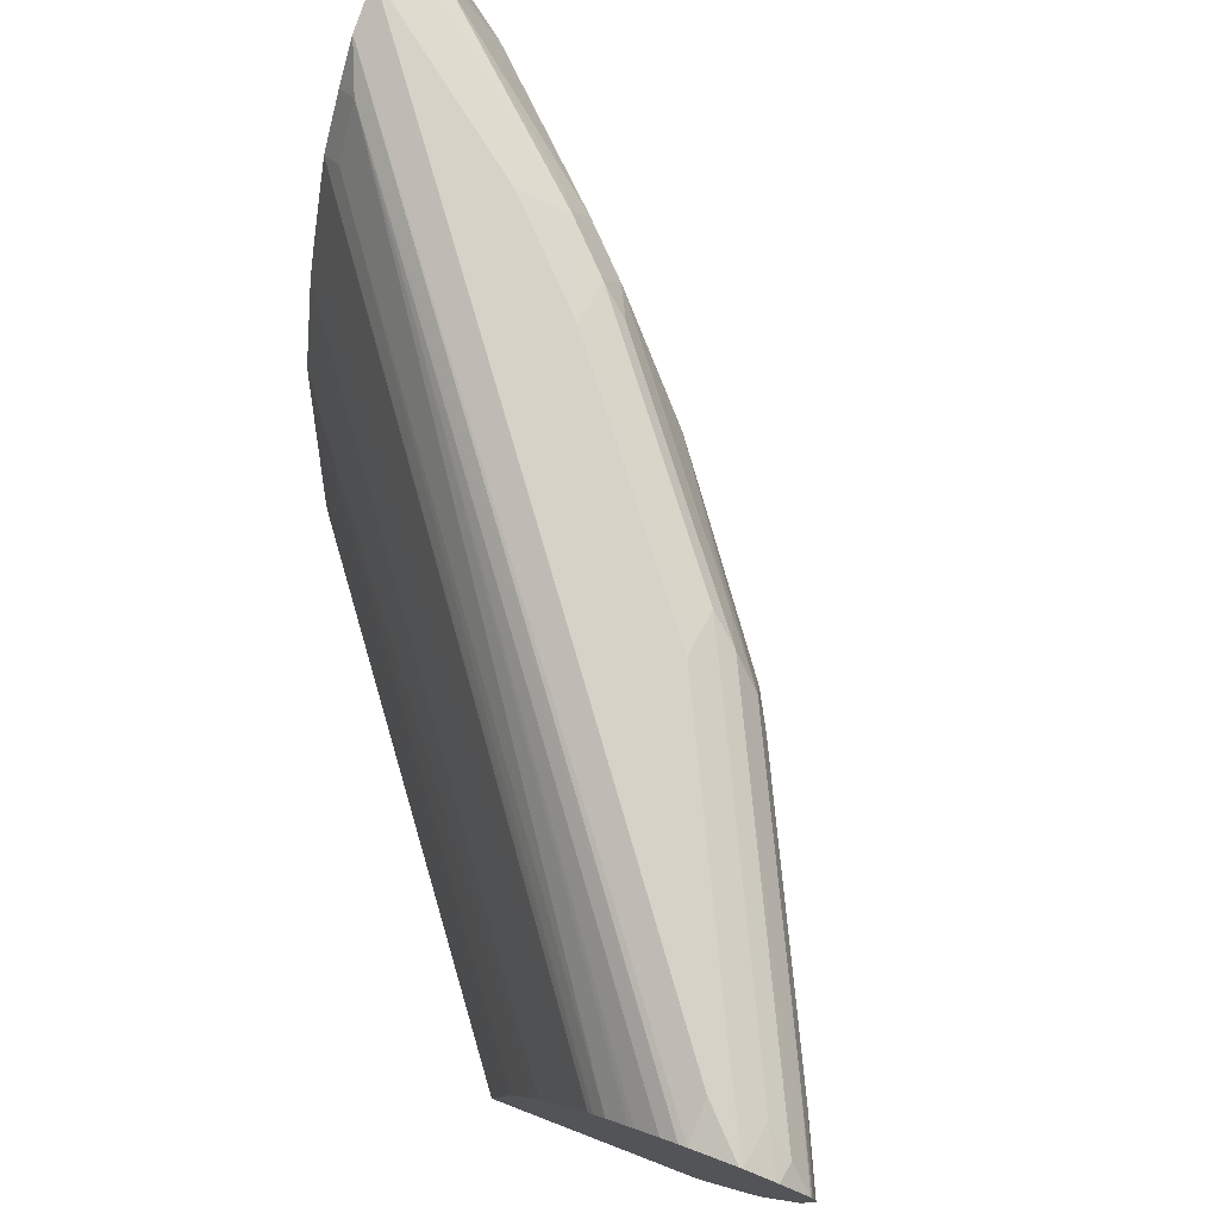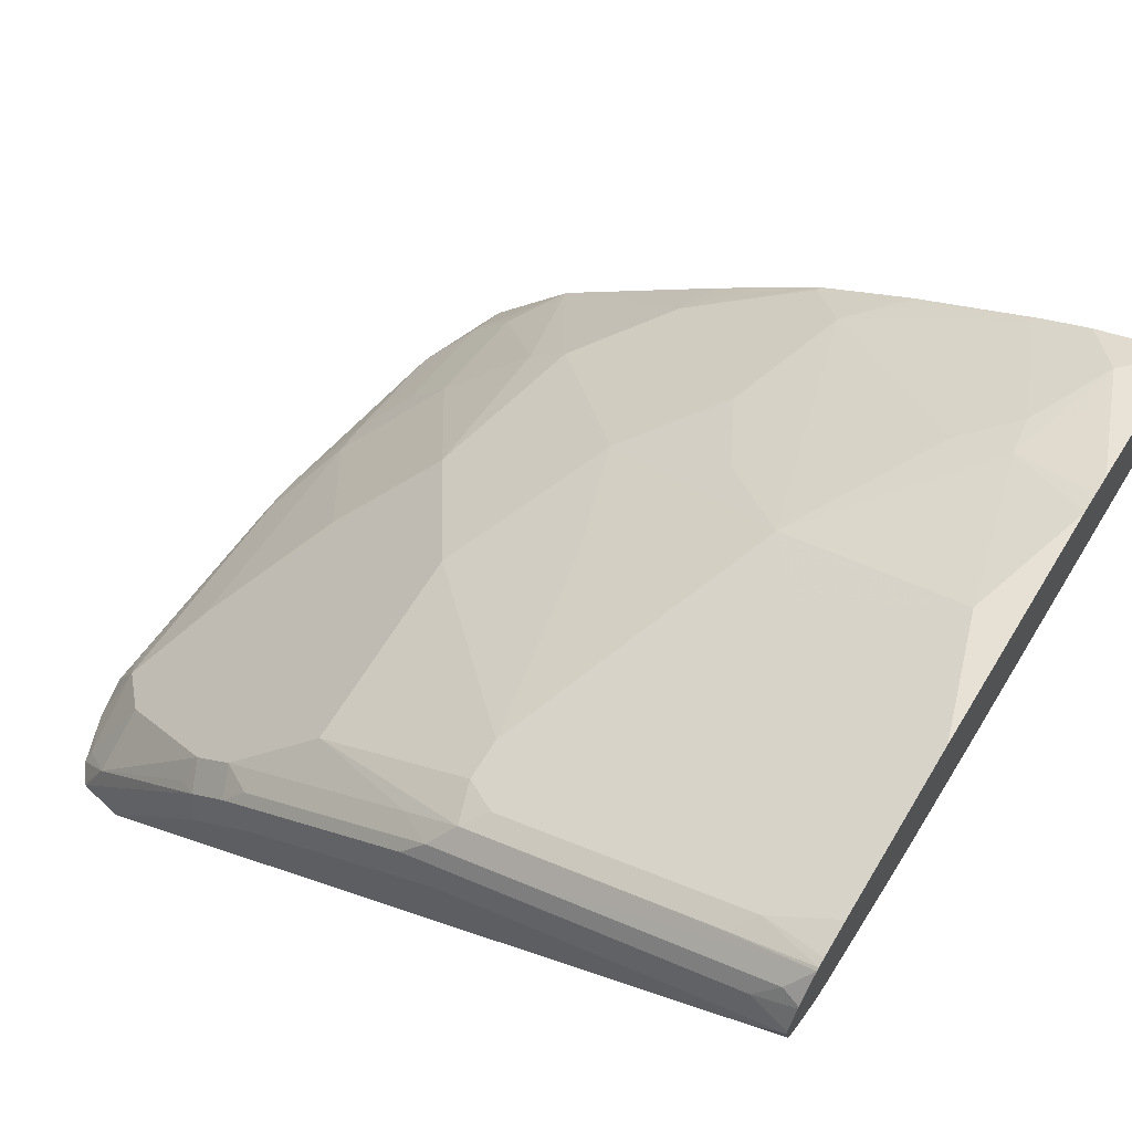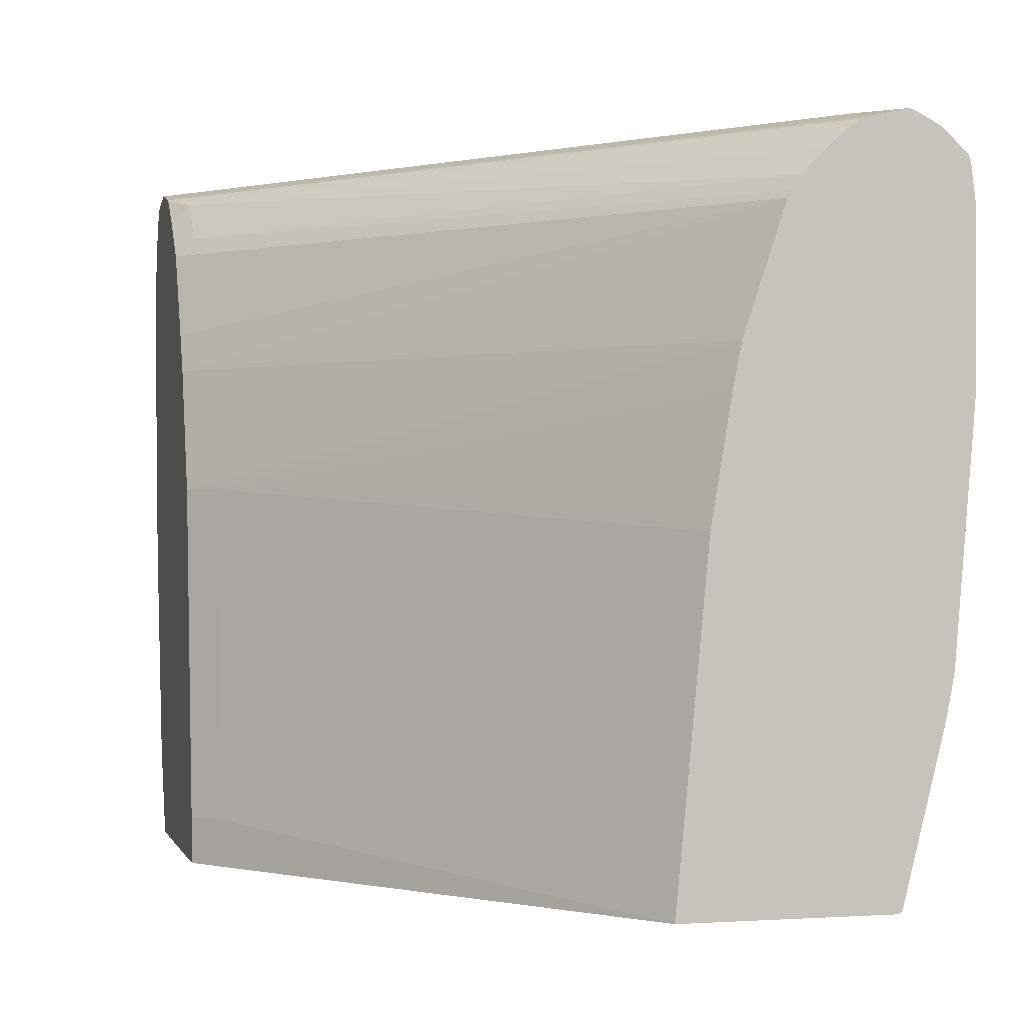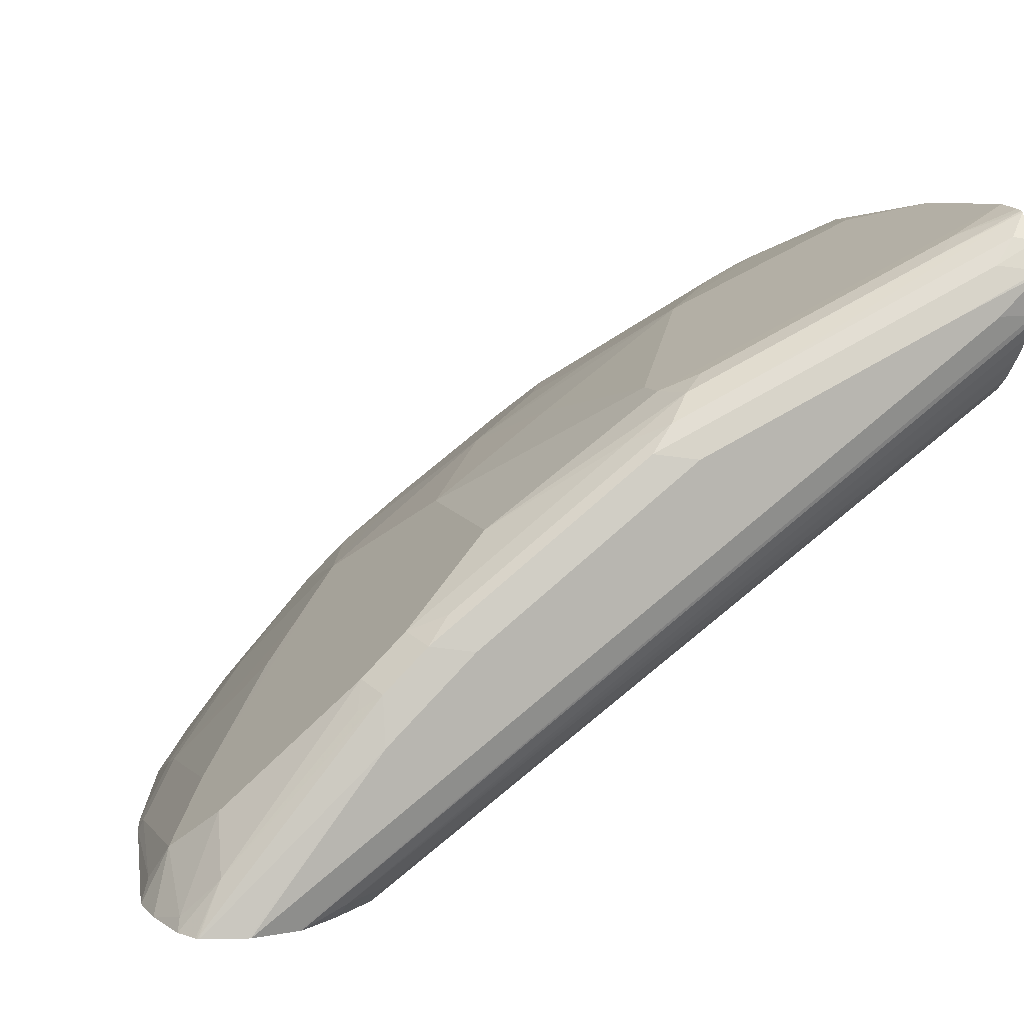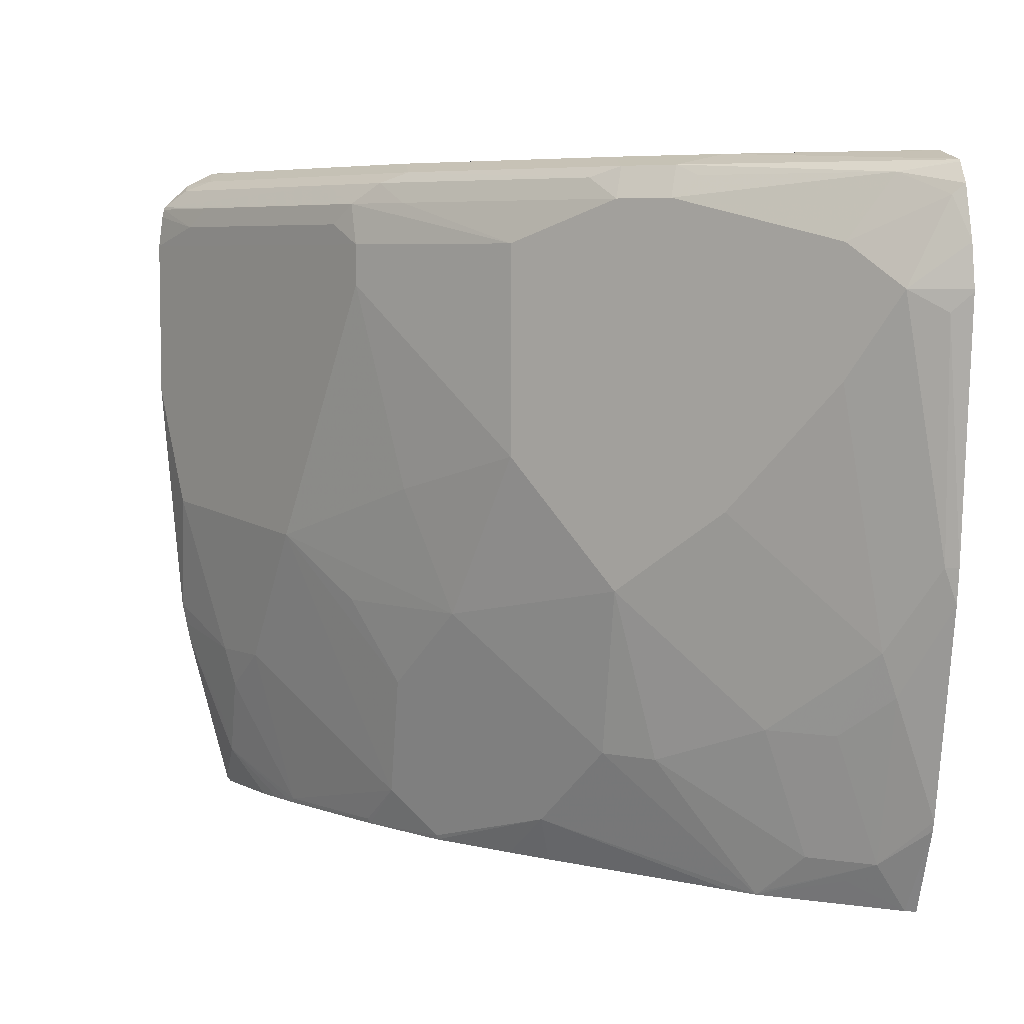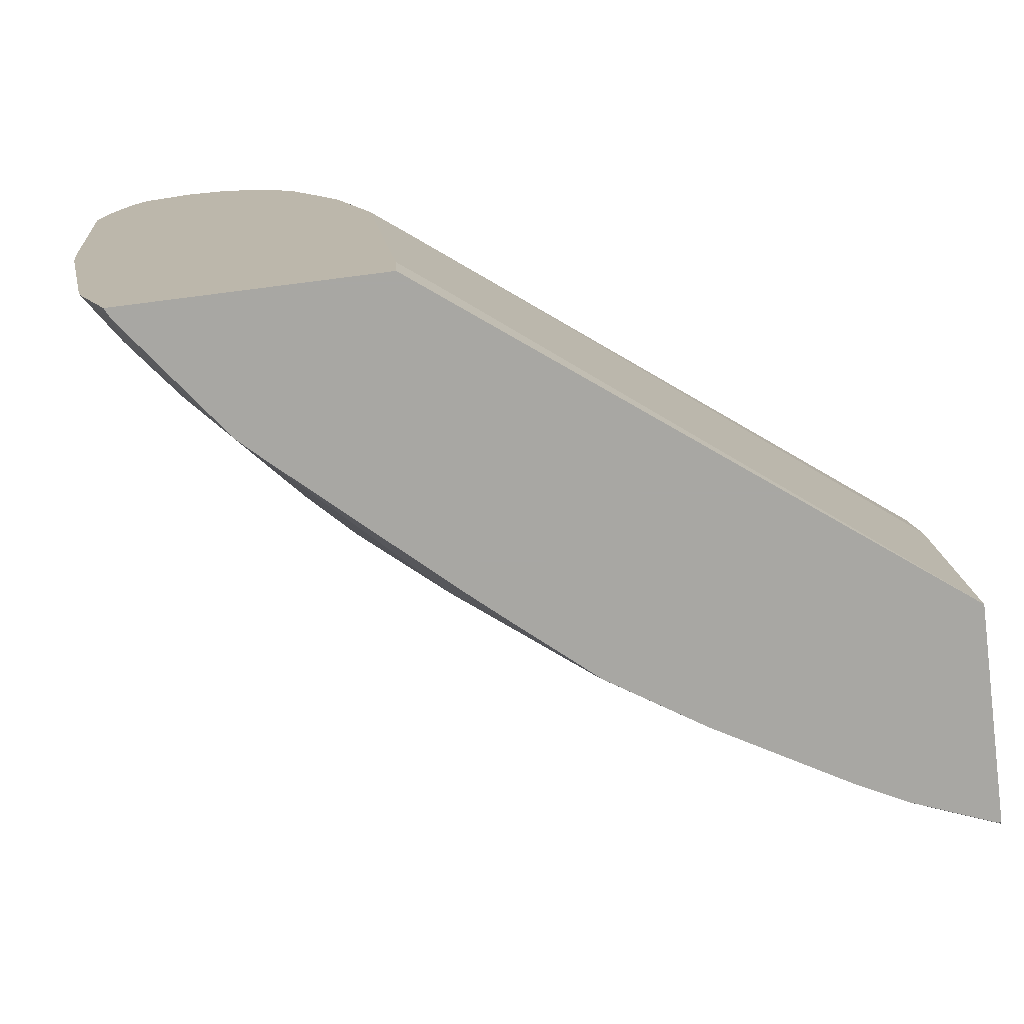
<metadata>
{"format":"obj","ext":"obj","renderer":"f3d","projection":"perspective","resolution":1024,"background":"white","views":[{"elev":77.8,"azim":-69.0,"up":"+Y"},{"elev":64.8,"azim":-148.8,"up":"+Z"},{"elev":-0.2,"azim":-104.4,"up":"+Y"},{"elev":8.0,"azim":165.6,"up":"+Z"},{"elev":6.0,"azim":76.9,"up":"+Y"},{"elev":-74.5,"azim":-172.7,"up":"+Y"}]}
</metadata>
<code>
v 0.3613 0.01757 0.7935
v 0.3613 0.01757 0.6935
v 0.363 0.01757 0.7935
v 0.3613 0.01888 0.7947
v 0.3613 0.18 0.709
v 0.5731 0.03999 0.5332
v 0.588 0.01757 0.521
v 0.4002 0.01757 0.7791
v 0.3613 0.02002 0.7952
v 0.3613 0.2399 0.7191
v 0.5931 0.1999 0.5332
v 0.5892 0.03999 0.521
v 0.7088 0.01757 0.521
v 0.4119 0.01757 0.7732
v 0.3824 0.03999 0.7947
v 0.3613 0.09897 0.8149
v 0.3613 0.2599 0.7232
v 0.6092 0.1999 0.521
v 0.7258 0.05886 0.521
v 0.7065 0.01757 0.5257
v 0.4237 0.01757 0.7672
v 0.3799 0.06 0.7997
v 0.3613 0.09997 0.8152
v 0.4265 0.02002 0.7664
v 0.4024 0.08 0.7947
v 0.3999 0.09997 0.7997
v 0.3613 0.3199 0.7432
v 0.6292 0.2599 0.521
v 0.7271 0.06345 0.521
v 0.7072 0.03999 0.5398
v 0.6947 0.03001 0.5498
v 0.6642 0.01757 0.5823
v 0.4812 0.01757 0.7345
v 0.4823 0.02002 0.7347
v 0.3613 0.109 0.817
v 0.4265 0.09997 0.7864
v 0.5065 0.03999 0.7264
v 0.4698 0.1699 0.7747
v 0.3799 0.18 0.8197
v 0.3613 0.12 0.819
v 0.3613 0.3231 0.7451
v 0.6592 0.321 0.521
v 0.638 0.2787 0.521
v 0.7272 0.12 0.5398
v 0.7471 0.1634 0.521
v 0.7072 0.09997 0.5598
v 0.6864 0.03999 0.5665
v 0.6672 0.02002 0.5798
v 0.6464 0.08 0.6265
v 0.6264 0.08 0.6465
v 0.5865 0.03999 0.6665
v 0.6535 0.01757 0.5923
v 0.483 0.01757 0.7335
v 0.5265 0.02002 0.7064
v 0.5265 0.09997 0.7264
v 0.5265 0.2999 0.7464
v 0.4465 0.1999 0.7864
v 0.5065 0.14 0.7464
v 0.5664 0.14 0.7064
v 0.5465 0.1999 0.7264
v 0.3613 0.2399 0.829
v 0.3613 0.3299 0.7497
v 0.6547 0.3299 0.5298
v 0.6792 0.341 0.521
v 0.7264 0.14 0.5465
v 0.7491 0.18 0.521
v 0.7464 0.18 0.5265
v 0.6864 0.09997 0.5865
v 0.6464 0.16 0.6465
v 0.6064 0.09997 0.6665
v 0.5604 0.01757 0.6762
v 0.5782 0.01757 0.6606
v 0.5254 0.01757 0.7062
v 0.5265 0.3199 0.7464
v 0.5132 0.2999 0.7531
v 0.6064 0.2199 0.6864
v 0.5865 0.12 0.6864
v 0.3613 0.3199 0.829
v 0.3613 0.3392 0.7583
v 0.6748 0.3499 0.5298
v 0.6961 0.3548 0.521
v 0.7264 0.2599 0.5665
v 0.6864 0.1999 0.6065
v 0.6664 0.18 0.6265
v 0.7592 0.2987 0.521
v 0.7547 0.2899 0.5298
v 0.7464 0.2999 0.5465
v 0.6464 0.3399 0.6465
v 0.5199 0.3399 0.7472
v 0.5098 0.3299 0.7547
v 0.5132 0.3199 0.7531
v 0.6064 0.3199 0.6864
v 0.3613 0.3357 0.827
v 0.4299 0.3299 0.7947
v 0.3899 0.3299 0.8147
v 0.3613 0.3412 0.7604
v 0.3613 0.3499 0.7697
v 0.3613 0.3544 0.7765
v 0.6974 0.3552 0.521
v 0.3613 0.3557 0.7797
v 0.7264 0.3199 0.5665
v 0.7592 0.2999 0.521
v 0.7557 0.3199 0.521
v 0.7464 0.3399 0.5265
v 0.6664 0.3399 0.6265
v 0.6598 0.3548 0.6223
v 0.6397 0.3548 0.6423
v 0.6298 0.3499 0.6548
v 0.5465 0.3399 0.7264
v 0.5298 0.3499 0.7347
v 0.4899 0.3499 0.7547
v 0.3613 0.3412 0.8255
v 0.4399 0.3399 0.7872
v 0.3613 0.3399 0.8262
v 0.3999 0.3399 0.8072
v 0.7186 0.3598 0.521
v 0.3613 0.3598 0.7983
v 0.3799 0.3598 0.7797
v 0.7297 0.3499 0.5448
v 0.748 0.3446 0.521
v 0.6697 0.3499 0.6148
v 0.6598 0.3598 0.5998
v 0.6198 0.3598 0.6398
v 0.7397 0.3548 0.5223
v 0.7397 0.3552 0.521
v 0.5398 0.3548 0.7222
v 0.4599 0.3548 0.7622
v 0.4099 0.3499 0.7947
v 0.3699 0.3499 0.8147
v 0.3613 0.3527 0.8133
v 0.7197 0.3596 0.521
v 0.3613 0.3595 0.7999
v 0.3999 0.3598 0.7797
v 0.7415 0.3539 0.521
v 0.7409 0.3547 0.521
v 0.7289 0.3576 0.521
v 0.5199 0.3598 0.7197
v 0.3799 0.3548 0.8022
v 0.3613 0.3533 0.8123
v 0.4399 0.3598 0.7597
f 74 90 91
f 74 89 90
f 69 77 70
f 69 92 76
f 69 88 92
f 69 101 88
f 67 87 82
f 69 84 82
f 67 86 87
f 66 86 67
f 66 85 86
f 65 84 69
f 65 69 68
f 69 82 101
f 74 92 89
f 80 97 98
f 78 90 94
f 78 94 95
f 78 95 93
f 79 96 80
f 80 96 97
f 80 98 81
f 81 98 100
f 81 100 99
f 82 87 101
f 82 84 83
f 85 102 87
f 85 87 86
f 65 83 84
f 132 140 133
f 78 91 90
f 65 82 83
f 56 91 75
f 64 80 81
f 45 66 67
f 45 67 65
f 46 65 68
f 47 68 49
f 49 69 50
f 49 68 69
f 50 69 70
f 50 70 51
f 51 71 72
f 51 72 52
f 51 54 73
f 51 73 71
f 53 73 54
f 55 70 59
f 55 59 58
f 56 74 91
f 87 103 104
f 63 80 64
f 62 80 63
f 62 79 80
f 61 91 78
f 61 75 91
f 59 76 60
f 65 67 82
f 59 69 76
f 59 70 77
f 57 75 61
f 56 92 74
f 56 76 92
f 56 60 76
f 56 75 57
f 59 77 69
f 87 104 101
f 95 115 114
f 88 105 106
f 110 126 127
f 111 127 138
f 111 138 128
f 111 128 112
f 112 129 130
f 112 114 115
f 112 115 113
f 112 128 129
f 116 122 131
f 116 118 117
f 116 117 133
f 116 133 140
f 116 140 137
f 116 137 123
f 116 123 122
f 117 132 133
f 119 120 134
f 44 65 46
f 132 138 140
f 132 139 138
f 129 139 130
f 129 138 139
f 128 138 129
f 110 127 111
f 127 140 138
f 126 137 127
f 124 135 125
f 122 136 131
f 122 125 136
f 119 135 124
f 119 134 135
f 127 137 140
f 88 101 105
f 108 126 110
f 107 137 126
f 88 106 107
f 88 107 108
f 88 108 110
f 88 110 109
f 88 109 92
f 89 92 109
f 89 109 110
f 89 110 111
f 89 111 112
f 89 112 113
f 89 113 94
f 89 94 90
f 93 95 114
f 94 113 115
f 94 115 95
f 99 100 116
f 100 117 118
f 107 123 137
f 106 125 122
f 106 124 125
f 106 119 124
f 106 121 119
f 106 123 107
f 107 126 108
f 106 122 123
f 105 121 106
f 104 120 119
f 103 120 104
f 101 119 105
f 101 104 119
f 100 118 116
f 105 119 121
f 44 45 65
f 87 102 103
f 41 63 42
f 1 62 41
f 1 41 27
f 1 27 17
f 1 17 10
f 1 10 5
f 1 5 2
f 2 5 6
f 2 6 7
f 3 8 4
f 4 8 9
f 5 10 11
f 5 11 6
f 6 11 18
f 6 18 12
f 6 12 7
f 7 12 18
f 7 18 28
f 7 103 102
f 7 120 103
f 7 134 120
f 7 135 134
f 7 125 135
f 7 136 125
f 1 79 62
f 7 131 136
f 7 99 116
f 7 81 99
f 7 64 81
f 7 42 64
f 7 43 42
f 7 28 43
f 7 116 131
f 7 102 85
f 1 96 79
f 1 98 97
f 42 63 64
f 1 2 7
f 1 7 13
f 1 13 20
f 1 20 32
f 1 32 52
f 1 52 72
f 1 72 71
f 1 71 73
f 1 73 53
f 1 53 33
f 1 33 21
f 1 21 14
f 1 14 8
f 1 8 3
f 1 3 4
f 1 4 9
f 1 100 98
f 1 117 100
f 1 132 117
f 1 139 132
f 1 130 139
f 1 112 130
f 1 97 96
f 1 114 112
f 1 78 93
f 1 61 78
f 1 40 61
f 1 35 40
f 1 23 35
f 1 16 23
f 1 93 114
f 7 85 66
f 1 9 16
f 7 45 29
f 27 43 28
f 29 44 30
f 29 45 44
f 30 46 68
f 30 68 47
f 30 47 48
f 30 48 32
f 30 32 31
f 30 44 46
f 32 48 47
f 32 47 49
f 32 49 50
f 32 50 51
f 32 51 52
f 33 53 34
f 34 53 37
f 36 37 38
f 41 62 63
f 7 66 45
f 39 57 61
f 39 61 40
f 38 60 56
f 38 59 60
f 27 42 43
f 38 58 59
f 38 57 39
f 38 56 57
f 37 70 55
f 37 51 70
f 37 54 51
f 37 53 54
f 38 55 58
f 27 41 42
f 37 55 38
f 26 39 40
f 15 25 26
f 15 24 25
f 15 21 24
f 15 23 16
f 15 22 23
f 14 21 15
f 15 26 22
f 13 19 20
f 9 15 16
f 8 15 9
f 8 14 15
f 26 40 35
f 7 19 13
f 7 29 19
f 11 17 18
f 17 27 28
f 10 17 11
f 24 34 37
f 24 37 36
f 25 36 26
f 24 36 25
f 26 38 39
f 22 26 35
f 26 36 38
f 22 35 23
f 21 33 34
f 20 31 32
f 20 30 31
f 19 30 20
f 19 29 30
f 21 34 24
f 17 28 18

</code>
